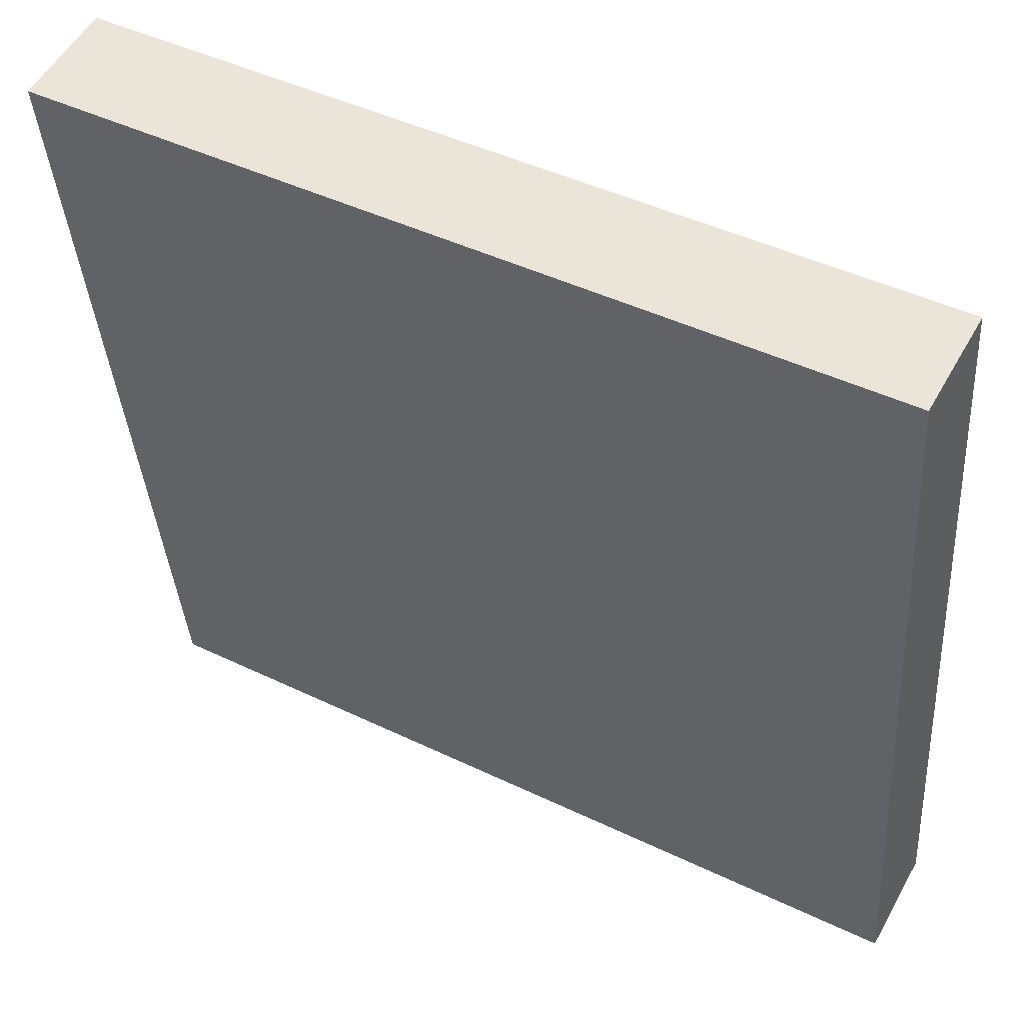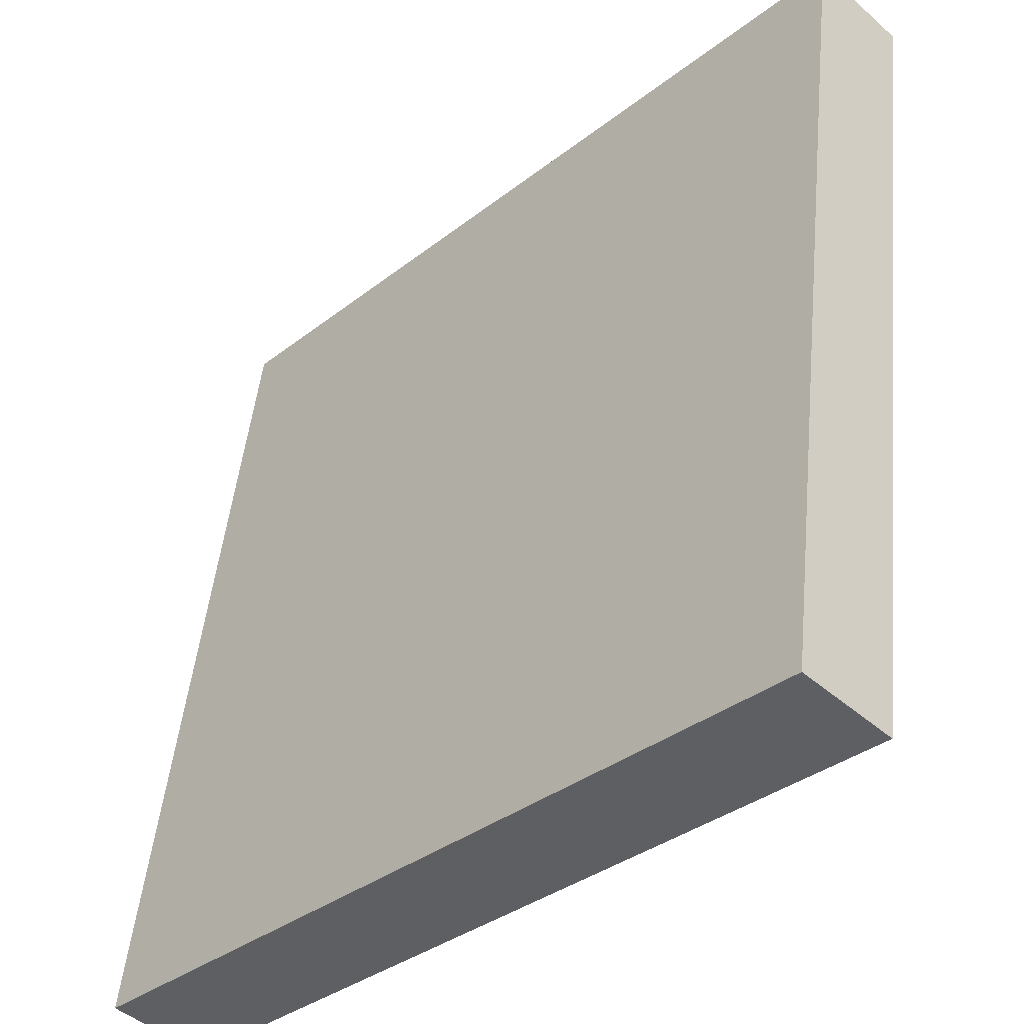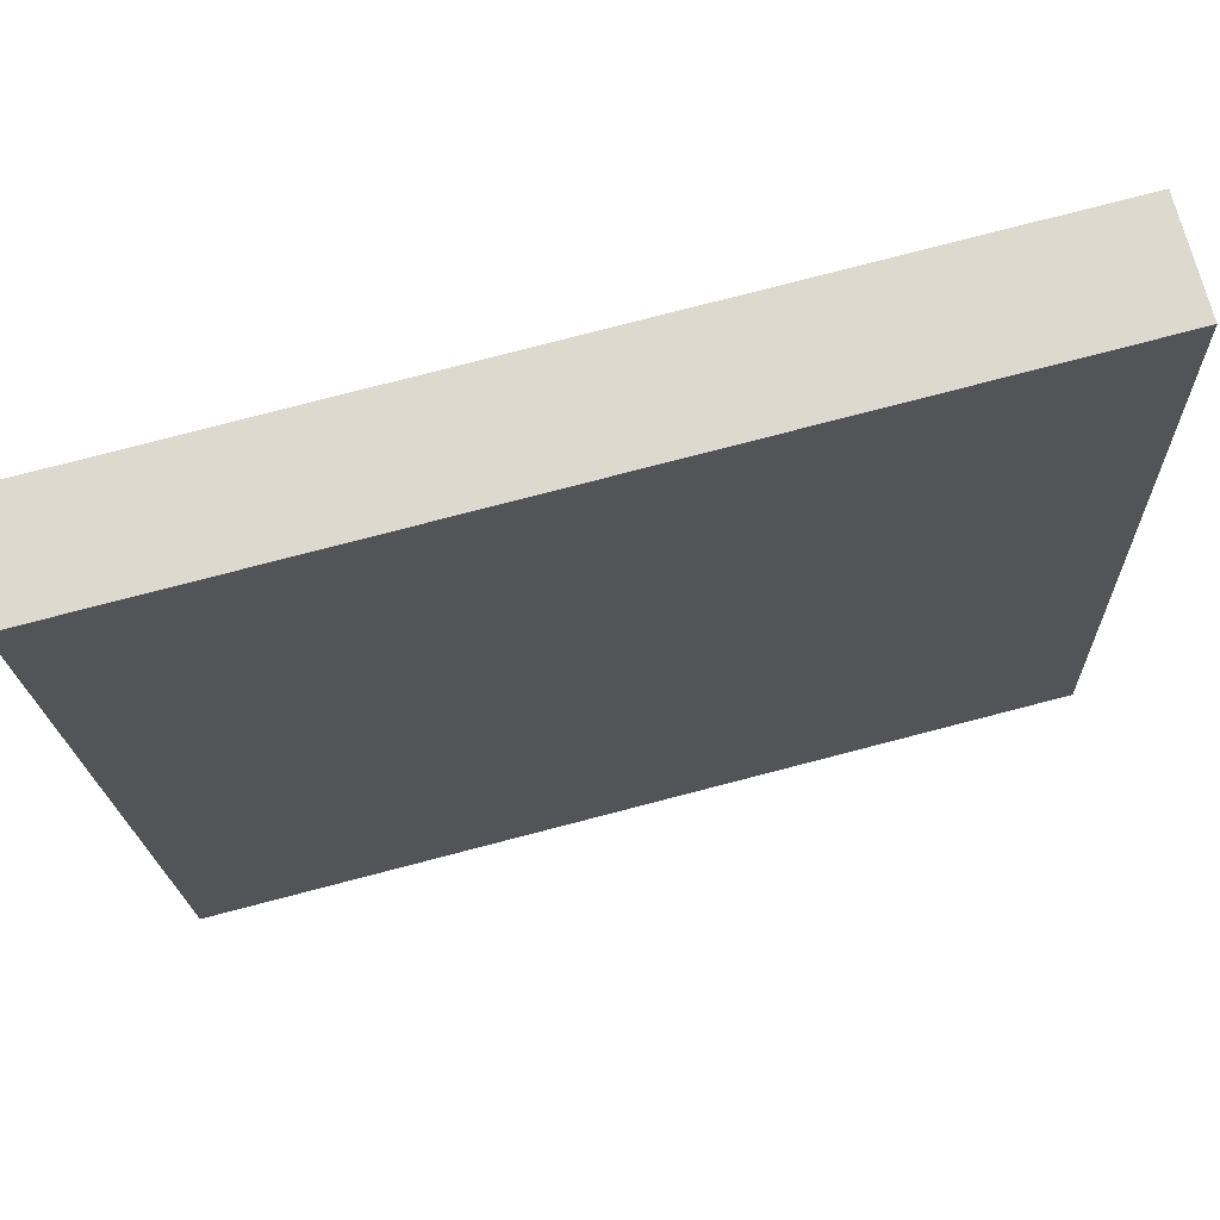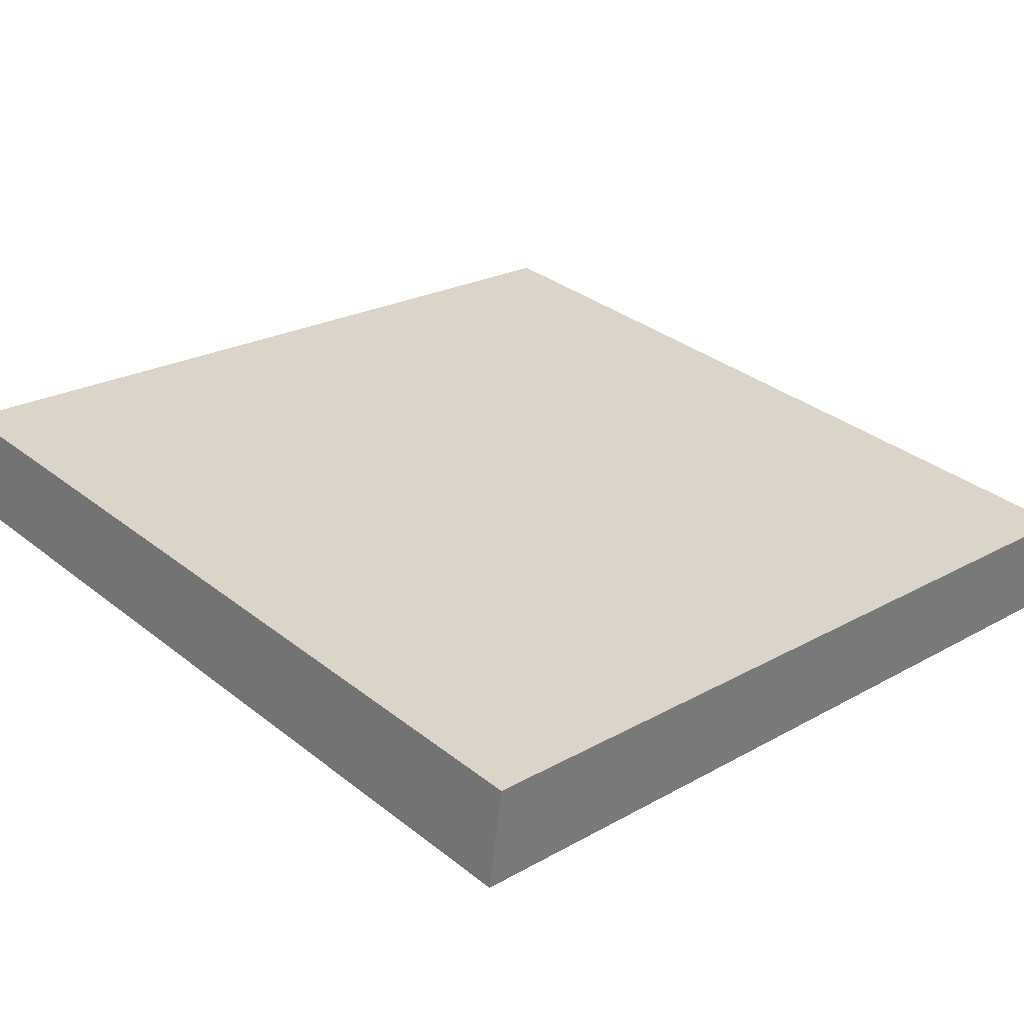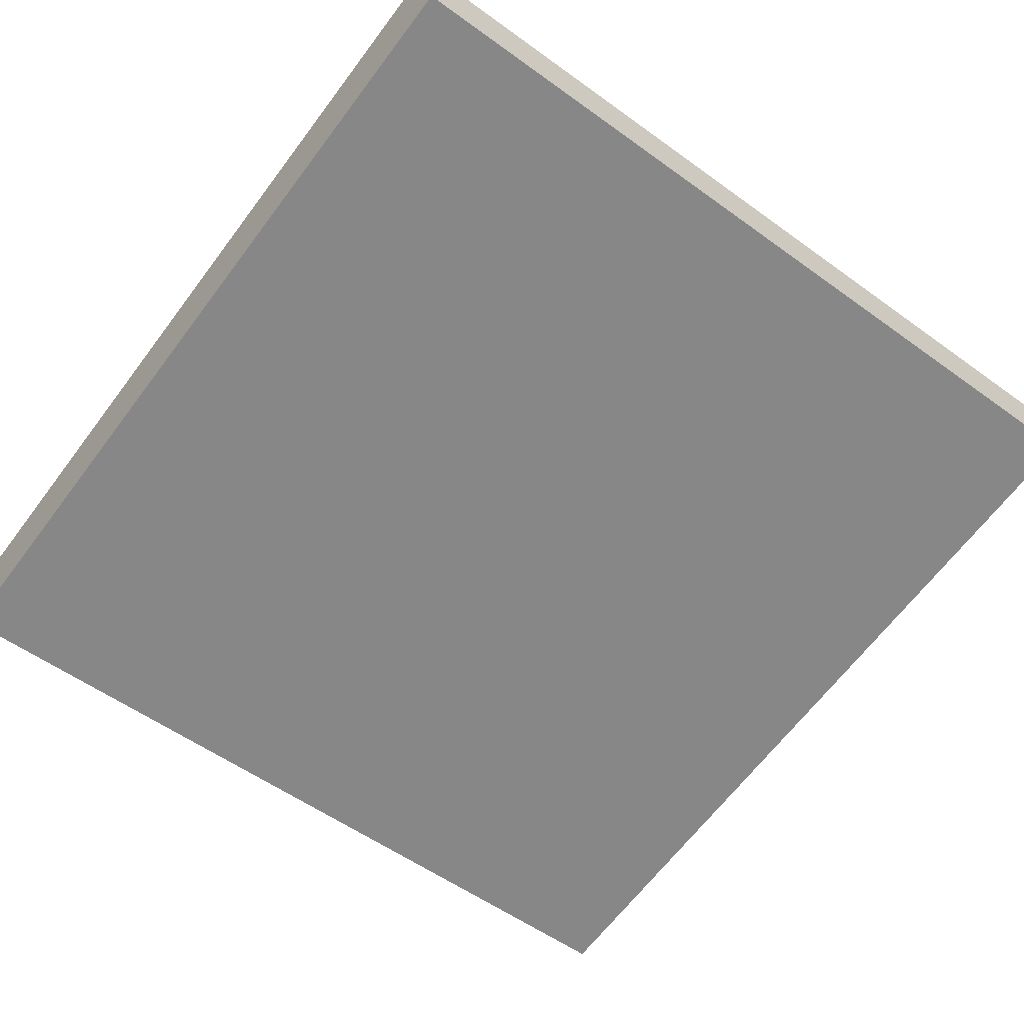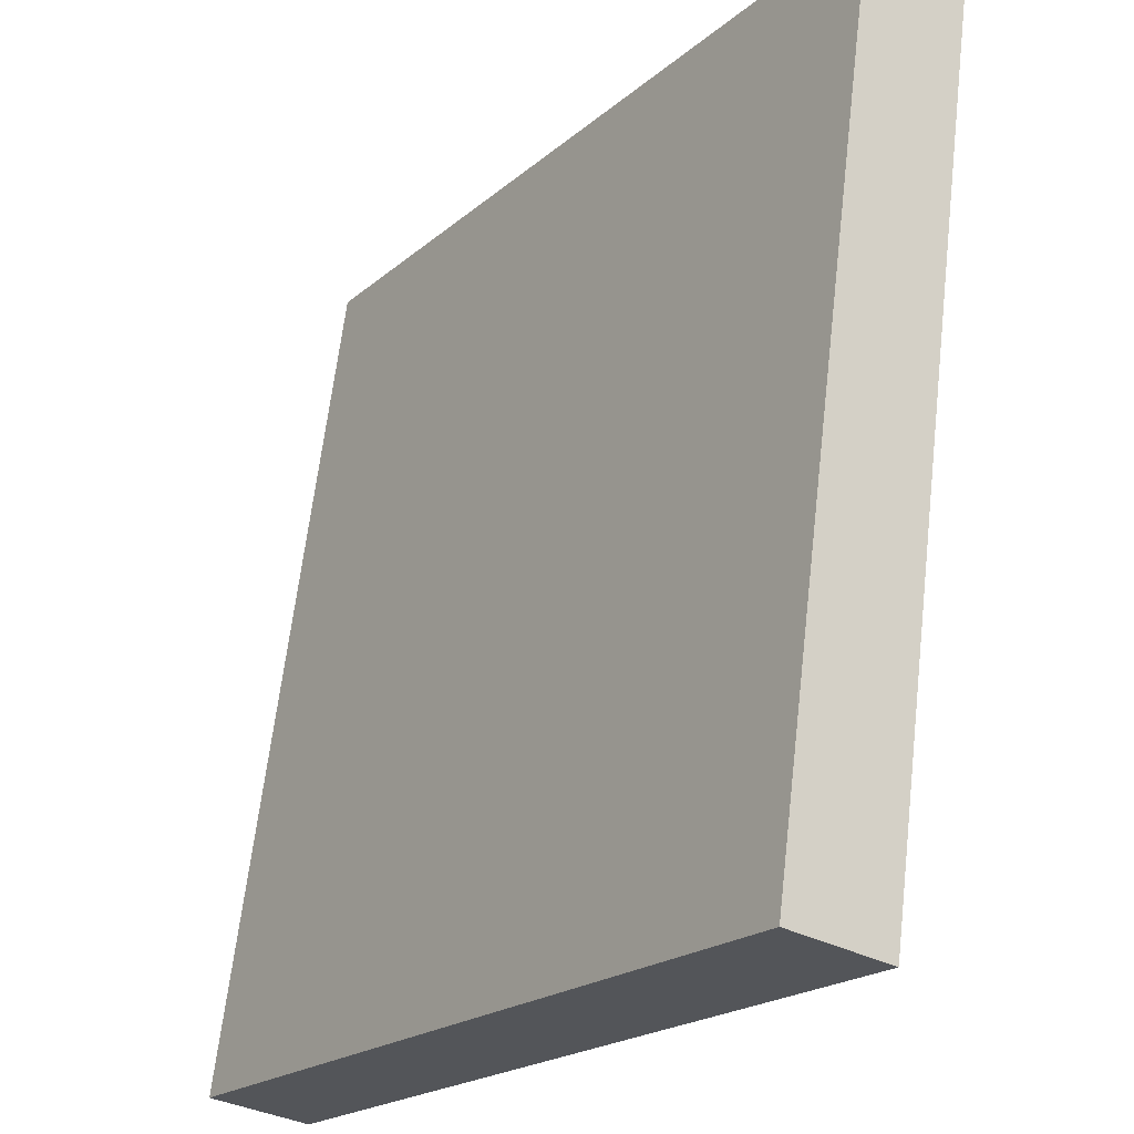
<metadata>
{"format":"obj","ext":"obj","renderer":"f3d","projection":"perspective","resolution":1024,"background":"white","views":[{"elev":45.0,"azim":29.2,"up":"+Z"},{"elev":-35.0,"azim":-134.0,"up":"+Z"},{"elev":79.0,"azim":165.5,"up":"+Z"},{"elev":22.7,"azim":-43.9,"up":"+Y"},{"elev":-55.3,"azim":142.6,"up":"+Y"},{"elev":-20.3,"azim":-123.8,"up":"+Z"}]}
</metadata>
<code>
o mesh399/mesh399-geometry#mesh399-geometry
v -0.2621 -0.1626 0.5148
v -0.3034 -0.1684 0.5557
v -0.3034 -0.1626 0.5148
v -0.2621 -0.1684 0.5557
v -0.3034 -0.1576 0.5156
v -0.2621 -0.1633 0.5565
v -0.3034 -0.1633 0.5565
v -0.2621 -0.1576 0.5156
f 1 2 3
f 2 1 4
f 3 2 1
f 4 1 2
f 2 5 3
f 3 5 2
f 5 1 3
f 3 1 5
f 1 6 4
f 4 6 1
f 6 2 4
f 4 2 6
f 5 2 7
f 7 2 5
f 1 5 8
f 8 5 1
f 6 1 8
f 8 1 6
f 2 6 7
f 7 6 2
f 6 5 7
f 7 5 6
f 5 6 8
f 8 6 5

</code>
